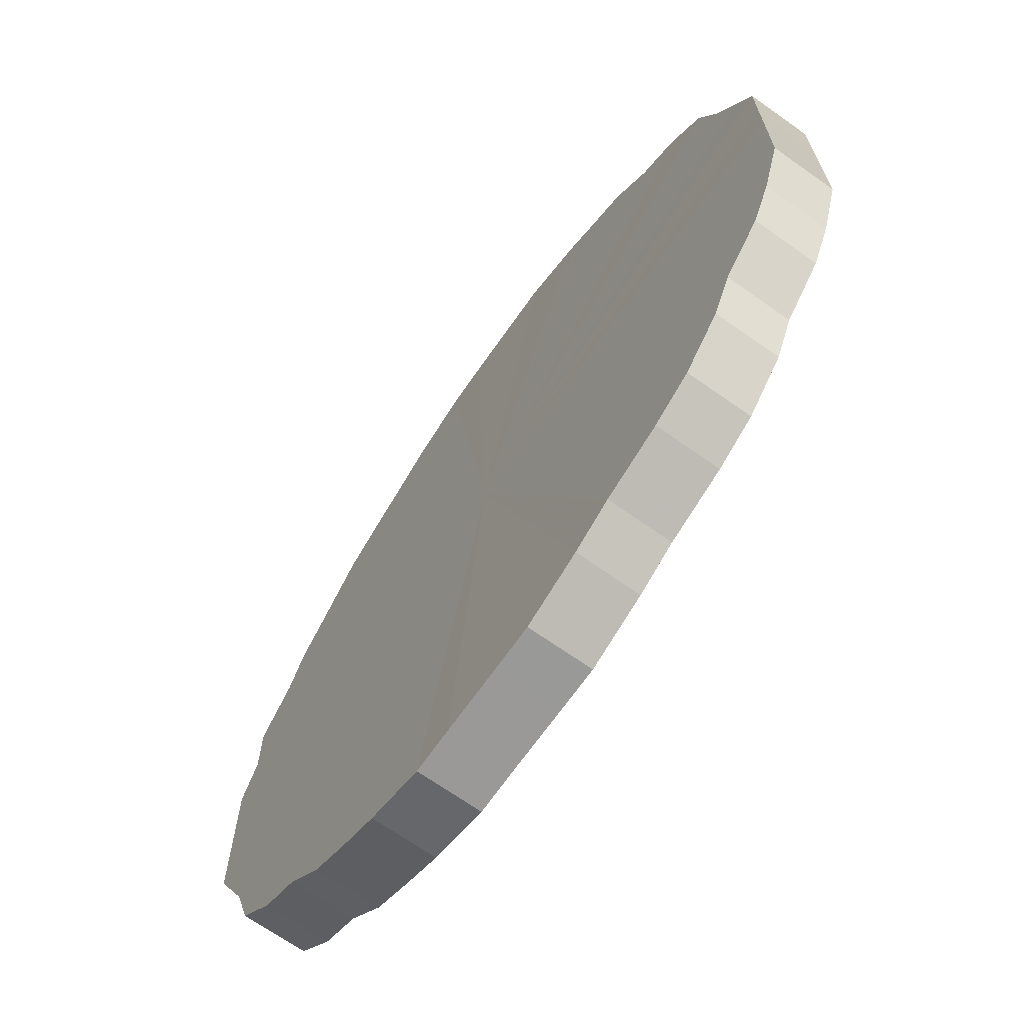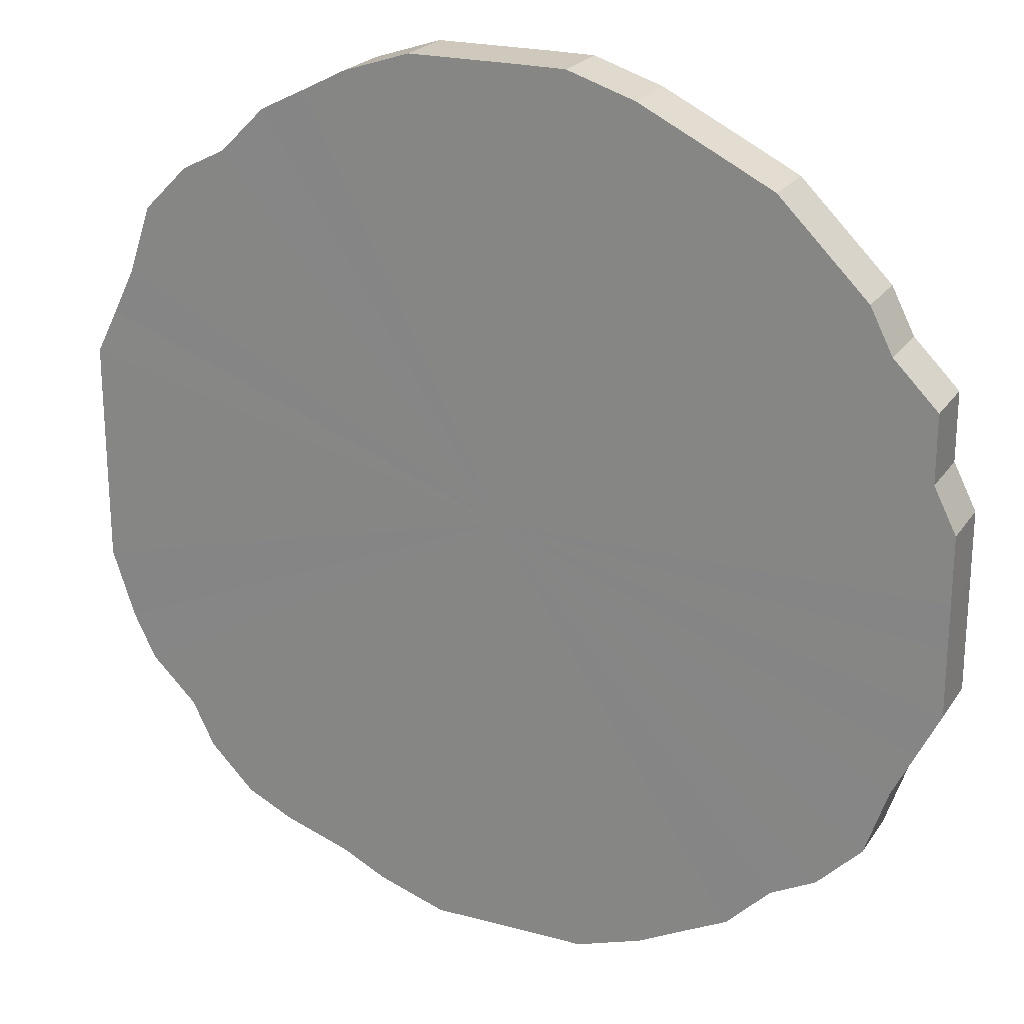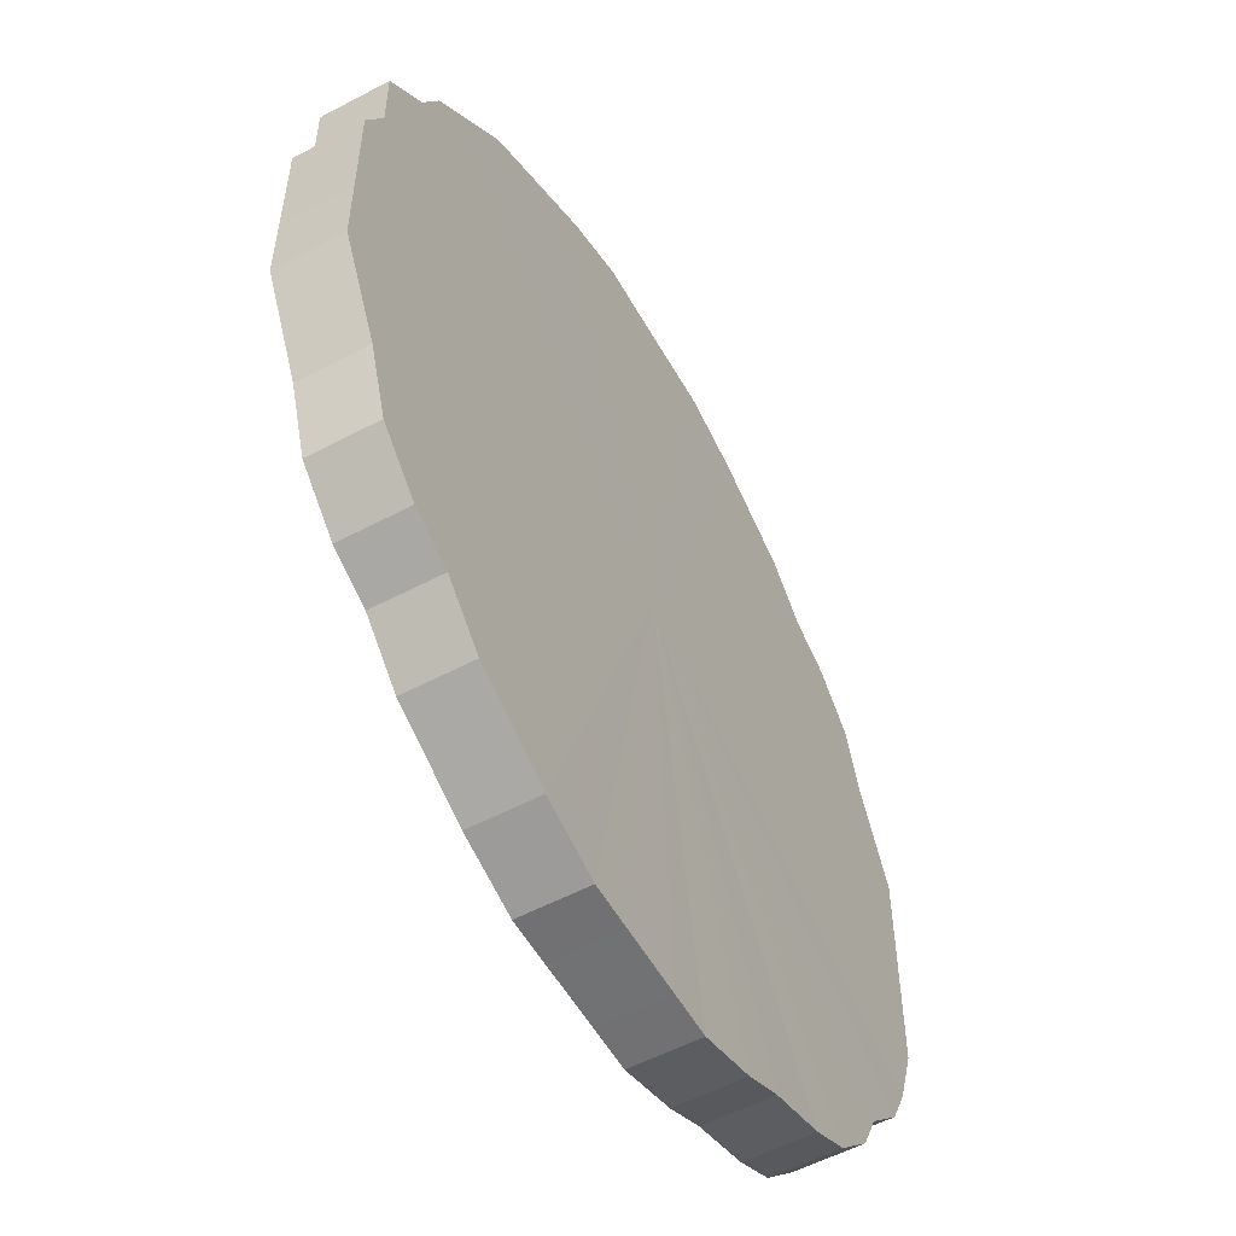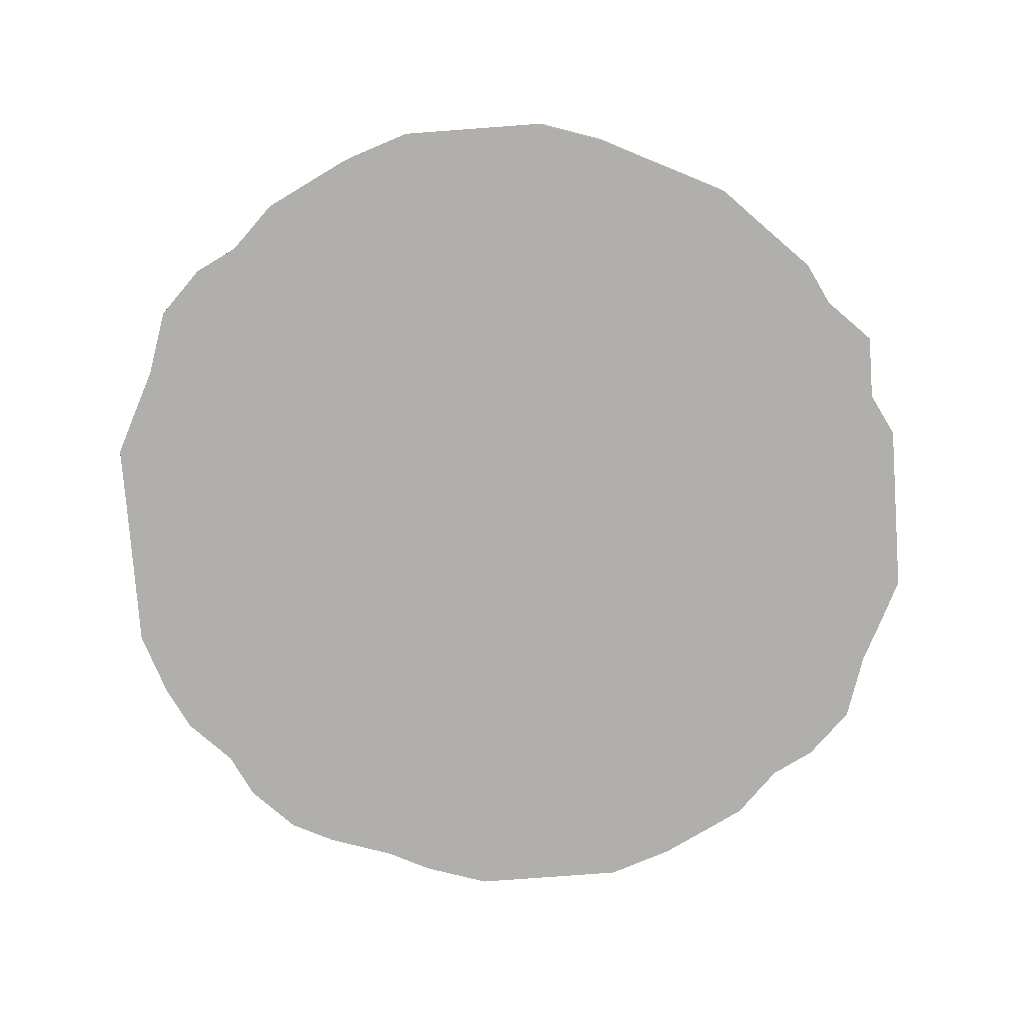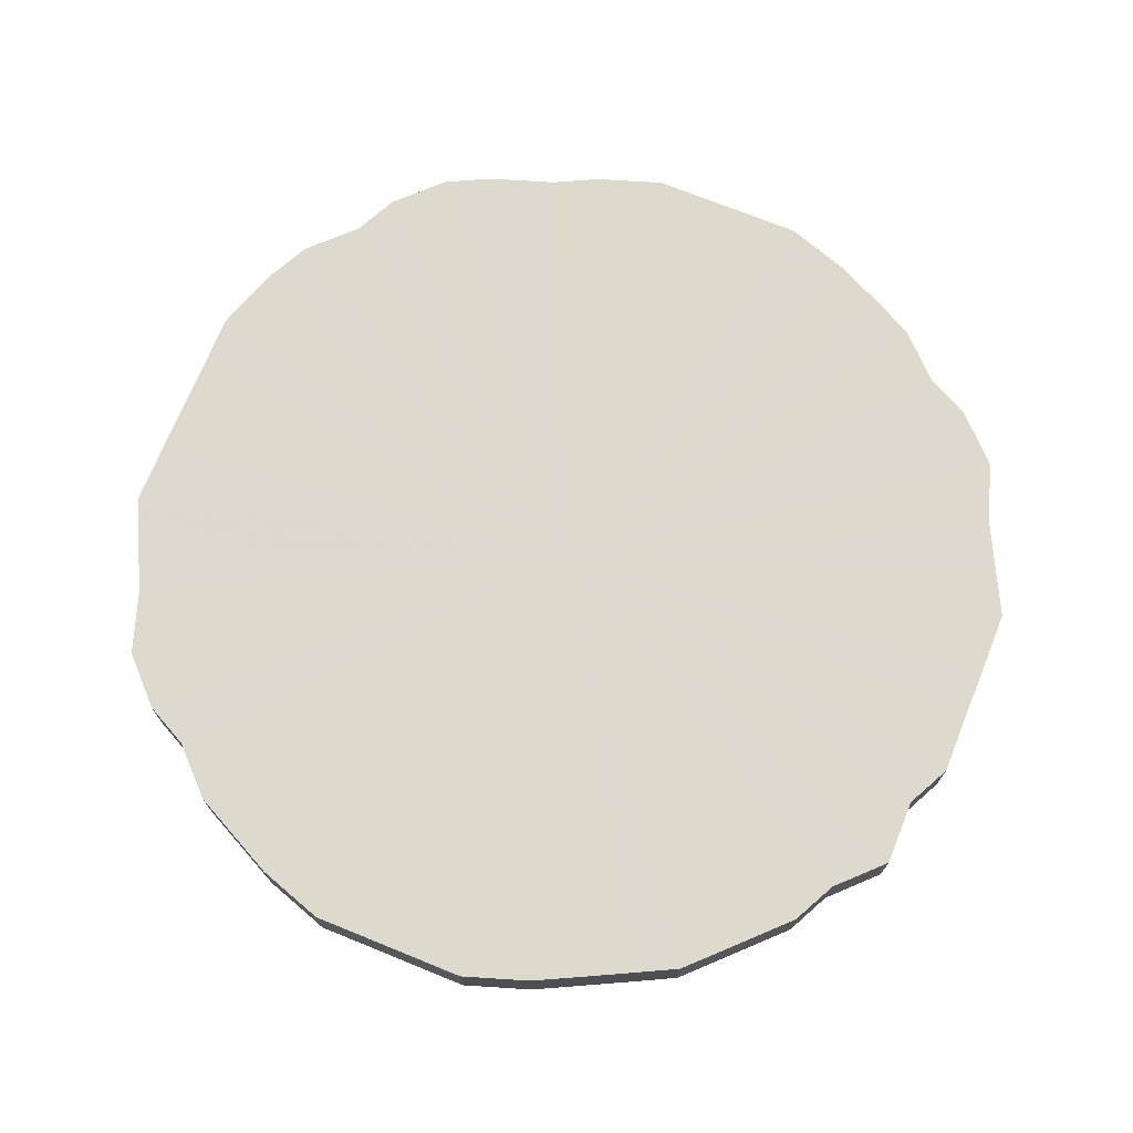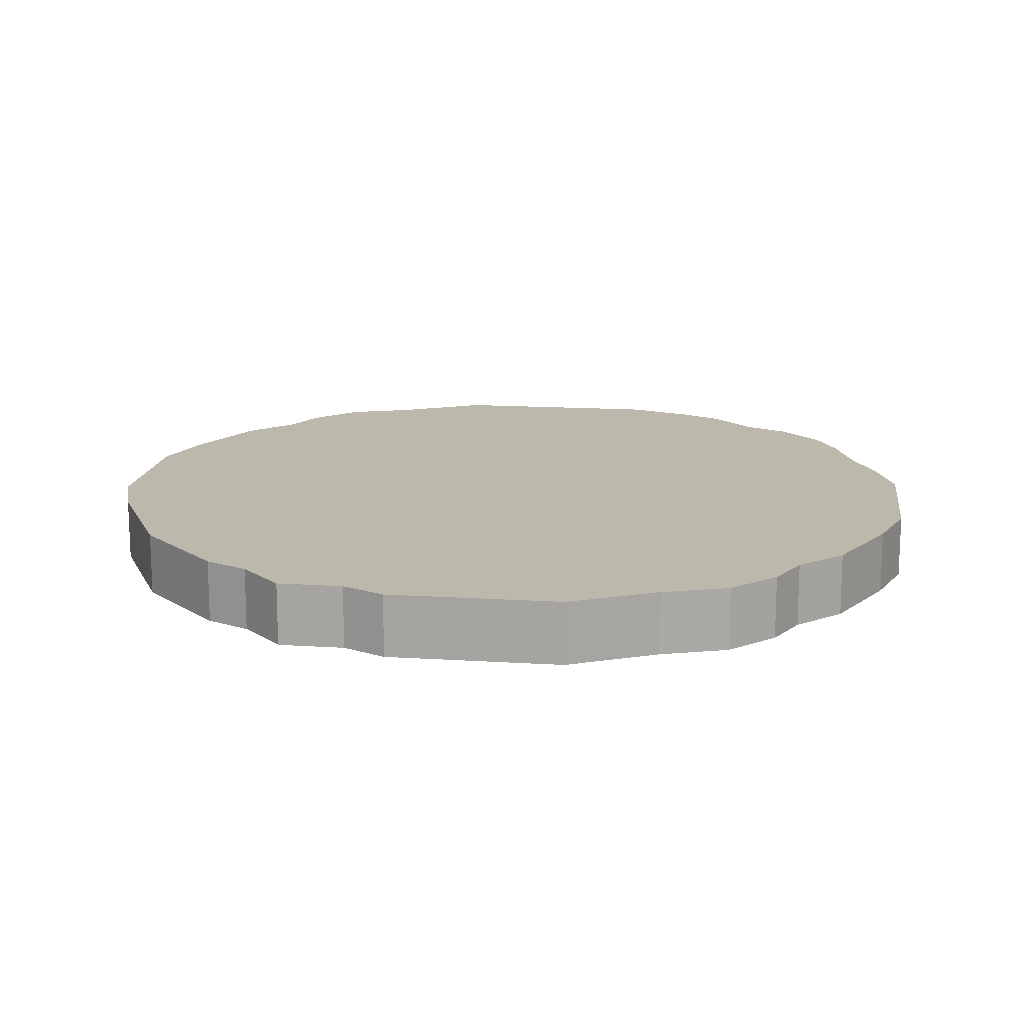
<metadata>
{"format":"obj","ext":"obj","renderer":"f3d","projection":"perspective","resolution":1024,"background":"white","views":[{"elev":-69.0,"azim":55.0,"up":"+Y"},{"elev":22.4,"azim":-154.9,"up":"+Y"},{"elev":-55.3,"azim":-60.9,"up":"+Y"},{"elev":-78.1,"azim":-175.7,"up":"+Z"},{"elev":71.9,"azim":-157.9,"up":"+Z"},{"elev":14.9,"azim":-82.3,"up":"+Z"}]}
</metadata>
<code>
o 18993
v 2167 1871 14.45
v 2167 1871 14.45
v 2167 1871 14.42
v 2167 1871 14.45
v 2167 1871 14.42
v 2167 1871 14.45
v 2167 1871 14.42
v 2167 1871 14.45
v 2167 1871 14.42
v 2167 1871 14.45
v 2167 1871 14.42
v 2167 1871 14.45
v 2167 1871 14.42
v 2167 1871 14.45
v 2167 1871 14.42
v 2167 1871 14.45
v 2167 1871 14.42
v 2167 1871 14.45
v 2167 1871 14.42
v 2167 1871 14.45
v 2167 1871 14.42
v 2167 1871 14.45
v 2167 1871 14.42
v 2167 1871 14.45
v 2167 1871 14.42
v 2167 1871 14.45
v 2167 1871 14.42
v 2167 1871 14.45
v 2167 1871 14.42
v 2167 1871 14.45
v 2167 1871 14.42
v 2167 1871 14.45
v 2167 1871 14.42
v 2167 1871 14.45
v 2167 1871 14.42
v 2167 1871 14.45
v 2167 1871 14.42
v 2167 1871 14.45
v 2167 1871 14.42
v 2167 1871 14.45
v 2167 1871 14.42
v 2167 1871 14.45
v 2167 1871 14.42
v 2167 1871 14.45
v 2167 1871 14.42
v 2167 1871 14.45
v 2167 1871 14.42
v 2167 1871 14.45
v 2167 1871 14.42
v 2167 1871 14.45
v 2167 1871 14.42
v 2167 1871 14.45
v 2167 1871 14.42
v 2167 1871 14.45
v 2167 1871 14.42
v 2167 1871 14.45
v 2167 1871 14.42
v 2167 1871 14.45
v 2167 1871 14.42
v 2167 1871 14.45
v 2167 1871 14.42
v 2167 1871 14.45
v 2167 1871 14.42
v 2167 1871 14.45
v 2167 1871 14.42
v 2167 1871 14.45
v 2167 1871 14.42
v 2167 1871 14.45
v 2167 1871 14.42
v 2167 1871 14.45
v 2167 1871 14.42
v 2167 1871 14.45
v 2167 1871 14.42
v 2167 1871 14.45
v 2167 1871 14.42
v 2167 1871 14.45
v 2167 1871 14.42
v 2167 1871 14.45
v 2167 1871 14.42
v 2167 1871 14.45
v 2167 1871 14.42
v 2167 1871 14.45
v 2167 1871 14.42
v 2167 1871 14.45
v 2167 1871 14.42
v 2167 1871 14.45
v 2167 1871 14.42
v 2167 1871 14.45
v 2167 1871 14.42
v 2167 1871 14.45
v 2167 1871 14.42
v 2167 1871 14.45
v 2167 1871 14.42
v 2167 1871 14.45
v 2167 1871 14.42
v 2167 1871 14.45
v 2167 1871 14.42
v 2167 1871 14.45
v 2167 1871 14.42
v 2167 1871 14.42
v 2167 1871 14.42
v 2167 1871 14.45
v 2167 1871 14.42
v 2167 1871 14.45
v 2167 1871 14.42
v 2167 1871 14.42
v 2167 1871 14.45
v 2167 1871 14.42
v 2167 1871 14.45
v 2167 1871 14.45
v 2167 1871 14.42
v 2167 1871 14.42
v 2167 1871 14.45
v 2167 1871 14.42
v 2167 1871 14.45
v 2167 1871 14.45
v 2167 1871 14.42
v 2167 1871 14.42
v 2167 1871 14.45
v 2167 1871 14.42
v 2167 1871 14.45
v 2167 1871 14.45
v 2167 1871 14.42
v 2167 1871 14.42
v 2167 1871 14.45
v 2167 1871 14.42
v 2167 1871 14.45
v 2167 1871 14.45
v 2167 1871 14.42
v 2167 1871 14.42
v 2167 1871 14.45
v 2167 1871 14.42
v 2167 1871 14.45
v 2167 1871 14.45
v 2167 1871 14.42
v 2167 1871 14.42
v 2167 1871 14.45
v 2167 1871 14.42
v 2167 1871 14.45
v 2167 1871 14.45
v 2167 1871 14.42
v 2167 1871 14.42
v 2167 1871 14.45
v 2167 1871 14.42
v 2167 1871 14.45
v 2167 1871 14.45
v 2167 1871 14.42
v 2167 1871 14.42
v 2167 1871 14.45
v 2167 1871 14.42
v 2167 1871 14.45
v 2167 1871 14.45
v 2167 1871 14.42
v 2167 1871 14.42
v 2167 1871 14.45
v 2167 1871 14.42
v 2167 1871 14.45
v 2167 1871 14.45
v 2167 1871 14.42
v 2167 1871 14.42
v 2167 1871 14.45
v 2167 1871 14.42
v 2167 1871 14.45
v 2167 1871 14.45
v 2167 1871 14.42
v 2167 1871 14.42
v 2167 1871 14.45
v 2167 1871 14.42
v 2167 1871 14.45
v 2167 1871 14.45
v 2167 1871 14.42
v 2167 1871 14.42
v 2167 1871 14.45
v 2167 1871 14.42
v 2167 1871 14.45
v 2167 1871 14.45
v 2167 1871 14.42
v 2167 1871 14.42
v 2167 1871 14.45
v 2167 1871 14.42
v 2167 1871 14.45
v 2167 1871 14.45
v 2167 1871 14.42
v 2167 1871 14.42
v 2167 1871 14.45
v 2167 1871 14.42
v 2167 1871 14.45
v 2167 1871 14.45
v 2167 1871 14.42
v 2167 1871 14.42
v 2167 1871 14.45
v 2167 1871 14.42
v 2167 1871 14.45
v 2167 1871 14.45
v 2167 1871 14.42
v 2167 1871 14.42
v 2167 1871 14.45
v 2167 1871 14.42
v 2167 1871 14.45
v 2167 1871 14.45
v 2167 1871 14.45
v 2167 1871 14.45
v 2167 1871 14.45
v 2167 1871 14.45
v 2167 1871 14.45
v 2167 1871 14.45
v 2167 1871 14.45
v 2167 1871 14.45
v 2167 1871 14.45
v 2167 1871 14.45
v 2167 1871 14.45
v 2167 1871 14.45
v 2167 1871 14.45
v 2167 1871 14.45
v 2167 1871 14.45
v 2167 1871 14.45
v 2167 1871 14.45
v 2167 1871 14.45
v 2167 1871 14.45
v 2167 1871 14.45
v 2167 1871 14.45
v 2167 1871 14.45
v 2167 1871 14.45
v 2167 1871 14.45
v 2167 1871 14.45
v 2167 1871 14.45
v 2167 1871 14.45
v 2167 1871 14.45
v 2167 1871 14.45
v 2167 1871 14.45
v 2167 1871 14.45
v 2167 1871 14.45
v 2167 1871 14.45
v 2167 1871 14.45
v 2167 1871 14.45
v 2167 1871 14.45
v 2167 1871 14.45
v 2167 1871 14.45
v 2167 1871 14.45
v 2167 1871 14.45
v 2167 1871 14.45
v 2167 1871 14.45
v 2167 1871 14.45
v 2167 1871 14.45
v 2167 1871 14.45
v 2167 1871 14.45
v 2167 1871 14.45
v 2167 1871 14.45
v 2167 1871 14.45
v 2167 1871 14.45
v 2167 1871 14.45
v 2167 1871 14.42
v 2167 1871 14.42
v 2167 1871 14.42
v 2167 1871 14.42
v 2167 1871 14.42
v 2167 1871 14.42
v 2167 1871 14.42
v 2167 1871 14.42
v 2167 1871 14.42
v 2167 1871 14.42
v 2167 1871 14.42
v 2167 1871 14.42
v 2167 1871 14.42
v 2167 1871 14.42
v 2167 1871 14.42
v 2167 1871 14.42
v 2167 1871 14.42
v 2167 1871 14.42
v 2167 1871 14.42
v 2167 1871 14.42
v 2167 1871 14.42
v 2167 1871 14.42
v 2167 1871 14.42
v 2167 1871 14.42
v 2167 1871 14.42
v 2167 1871 14.42
v 2167 1871 14.42
v 2167 1871 14.42
v 2167 1871 14.42
v 2167 1871 14.42
v 2167 1871 14.42
v 2167 1871 14.42
v 2167 1871 14.42
v 2167 1871 14.42
v 2167 1871 14.42
v 2167 1871 14.42
v 2167 1871 14.42
v 2167 1871 14.42
v 2167 1871 14.42
v 2167 1871 14.42
v 2167 1871 14.42
v 2167 1871 14.42
v 2167 1871 14.42
v 2167 1871 14.42
v 2167 1871 14.42
v 2167 1871 14.42
v 2167 1871 14.42
v 2167 1871 14.42
v 2167 1871 14.42
v 2167 1871 14.42
v 2167 1871 14.42
f 1 2 3
f 2 4 5
f 6 1 7
f 4 8 9
f 10 6 11
f 8 12 13
f 14 10 15
f 12 16 17
f 18 14 19
f 16 20 21
f 22 18 23
f 20 24 25
f 26 22 27
f 24 28 29
f 30 26 31
f 28 32 33
f 34 30 35
f 32 36 37
f 38 34 39
f 36 40 41
f 42 38 43
f 40 44 45
f 46 42 47
f 44 48 49
f 50 46 51
f 48 52 53
f 54 50 55
f 52 56 57
f 58 54 59
f 56 60 61
f 62 58 63
f 60 64 65
f 66 62 67
f 64 68 69
f 70 66 71
f 68 72 73
f 74 70 75
f 72 76 77
f 78 74 79
f 76 80 81
f 82 78 83
f 80 84 85
f 86 82 87
f 84 88 89
f 90 86 91
f 88 92 93
f 94 90 95
f 92 96 97
f 98 94 99
f 96 98 100
f 101 102 103
f 103 104 105
f 106 107 101
f 108 109 106
f 105 110 111
f 112 113 108
f 114 115 112
f 111 116 117
f 118 119 114
f 120 121 118
f 117 122 123
f 124 125 120
f 126 127 124
f 123 128 129
f 130 131 126
f 132 133 130
f 129 134 135
f 136 137 132
f 138 139 136
f 135 140 141
f 142 143 138
f 144 145 142
f 141 146 147
f 148 149 144
f 150 151 148
f 147 152 153
f 154 155 150
f 156 157 154
f 153 158 159
f 160 161 156
f 162 163 160
f 159 164 165
f 166 167 162
f 168 169 166
f 165 170 171
f 172 173 168
f 174 175 172
f 171 176 177
f 178 179 174
f 180 181 178
f 177 182 183
f 184 185 180
f 186 187 184
f 183 188 189
f 190 191 186
f 192 193 190
f 189 194 195
f 196 197 192
f 198 199 196
f 195 200 198
f 201 202 203
f 201 204 202
f 201 203 205
f 201 206 204
f 201 205 207
f 201 208 206
f 201 207 209
f 201 210 208
f 201 209 211
f 201 212 210
f 201 211 213
f 201 214 212
f 201 213 215
f 201 216 214
f 201 215 217
f 201 218 216
f 201 217 219
f 201 220 218
f 201 219 221
f 201 222 220
f 201 221 223
f 201 224 222
f 201 223 225
f 201 226 224
f 201 225 227
f 201 228 226
f 201 227 229
f 201 230 228
f 201 229 231
f 201 232 230
f 201 231 233
f 201 234 232
f 201 233 235
f 201 236 234
f 201 235 237
f 201 238 236
f 201 237 239
f 201 240 238
f 201 239 241
f 201 242 240
f 201 241 243
f 201 244 242
f 201 243 245
f 201 246 244
f 201 245 247
f 201 248 246
f 201 247 249
f 201 250 248
f 201 249 251
f 201 251 250
f 252 253 254
f 252 255 253
f 252 254 256
f 252 257 255
f 252 256 258
f 252 259 257
f 252 258 260
f 252 261 259
f 252 260 262
f 252 263 261
f 252 262 264
f 252 265 263
f 252 264 266
f 252 267 265
f 252 266 268
f 252 269 267
f 252 268 270
f 252 271 269
f 252 270 272
f 252 273 271
f 252 272 274
f 252 275 273
f 252 274 276
f 252 277 275
f 252 276 278
f 252 279 277
f 252 278 280
f 252 281 279
f 252 280 282
f 252 283 281
f 252 282 284
f 252 285 283
f 252 284 286
f 252 287 285
f 252 286 288
f 252 289 287
f 252 288 290
f 252 291 289
f 252 290 292
f 252 293 291
f 252 292 294
f 252 295 293
f 252 294 296
f 252 297 295
f 252 296 298
f 252 299 297
f 252 298 300
f 252 301 299
f 252 300 302
f 252 302 301

</code>
